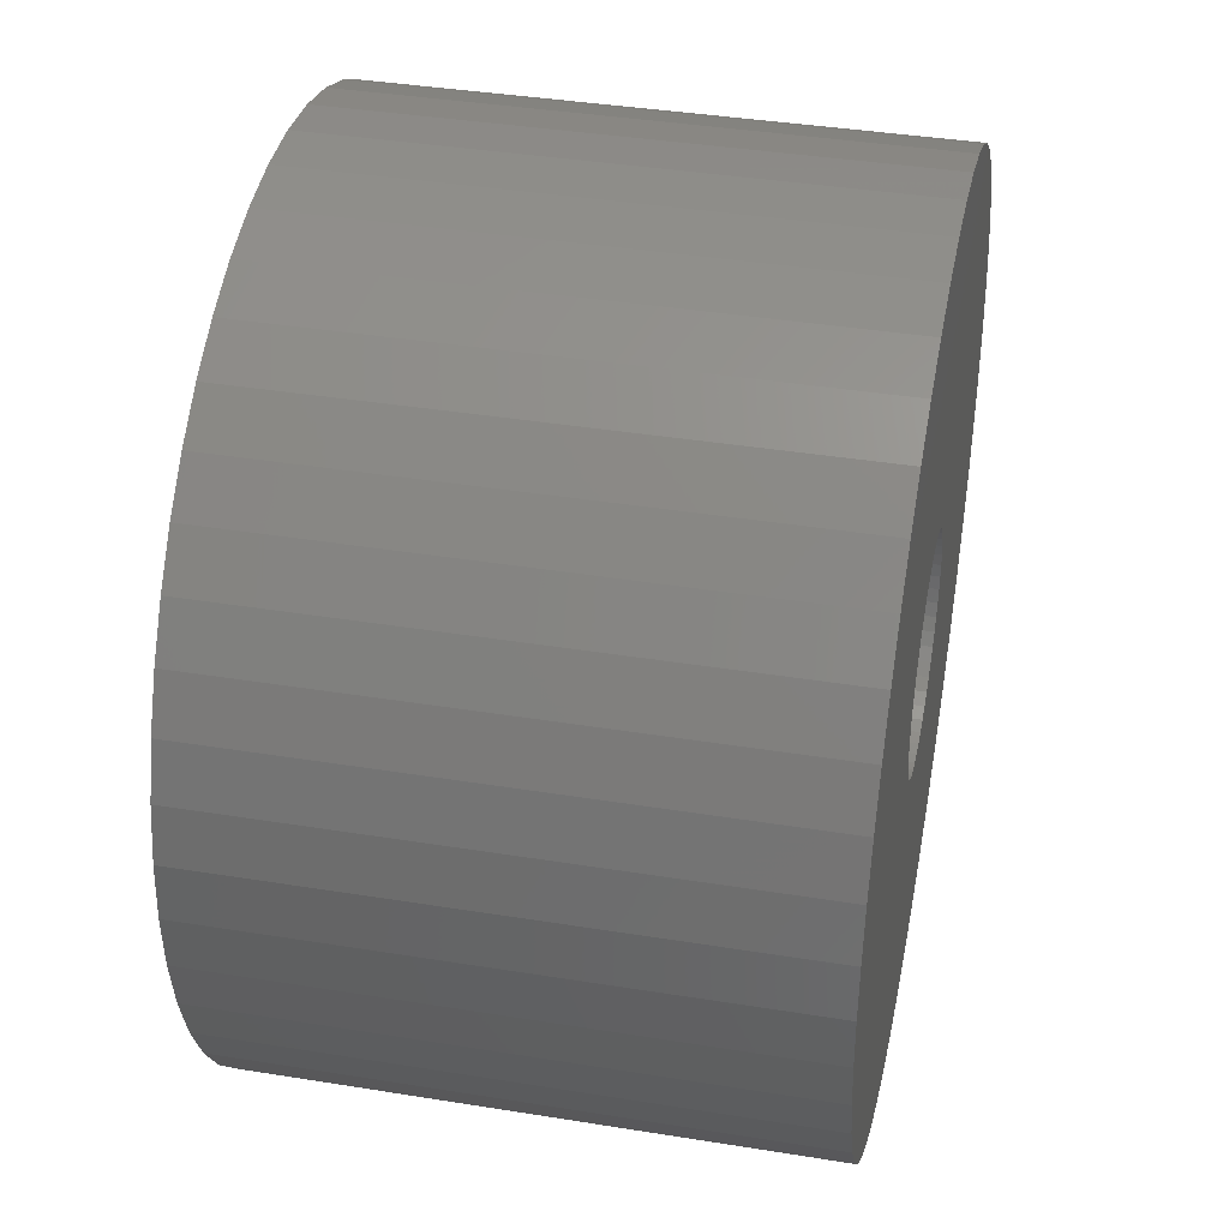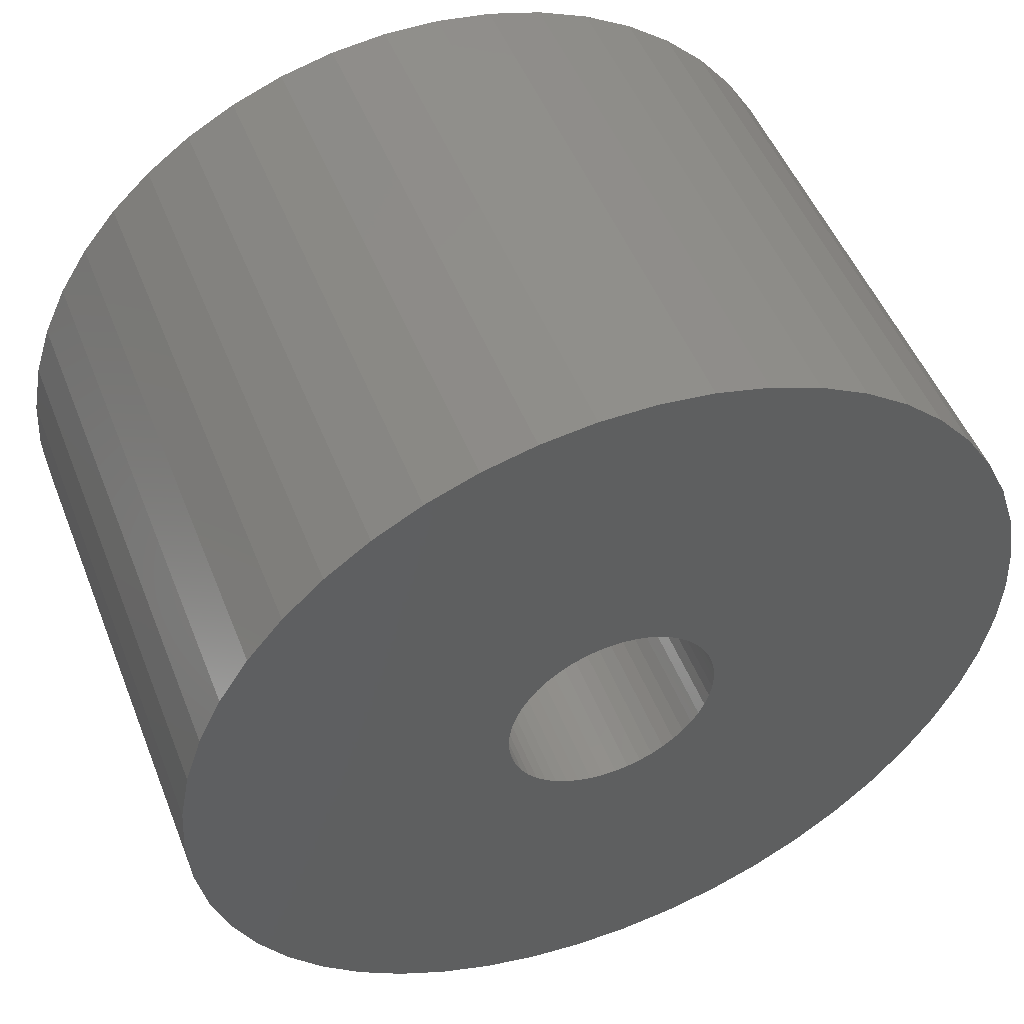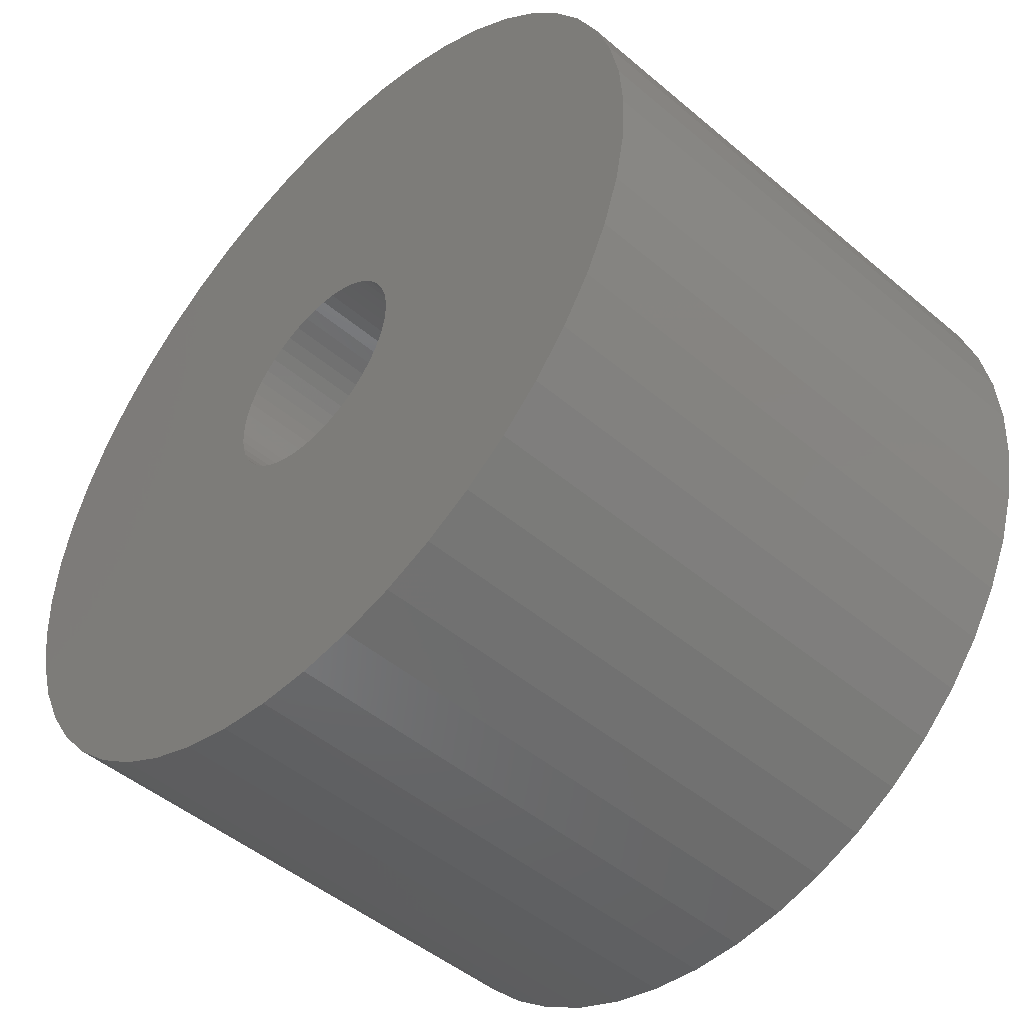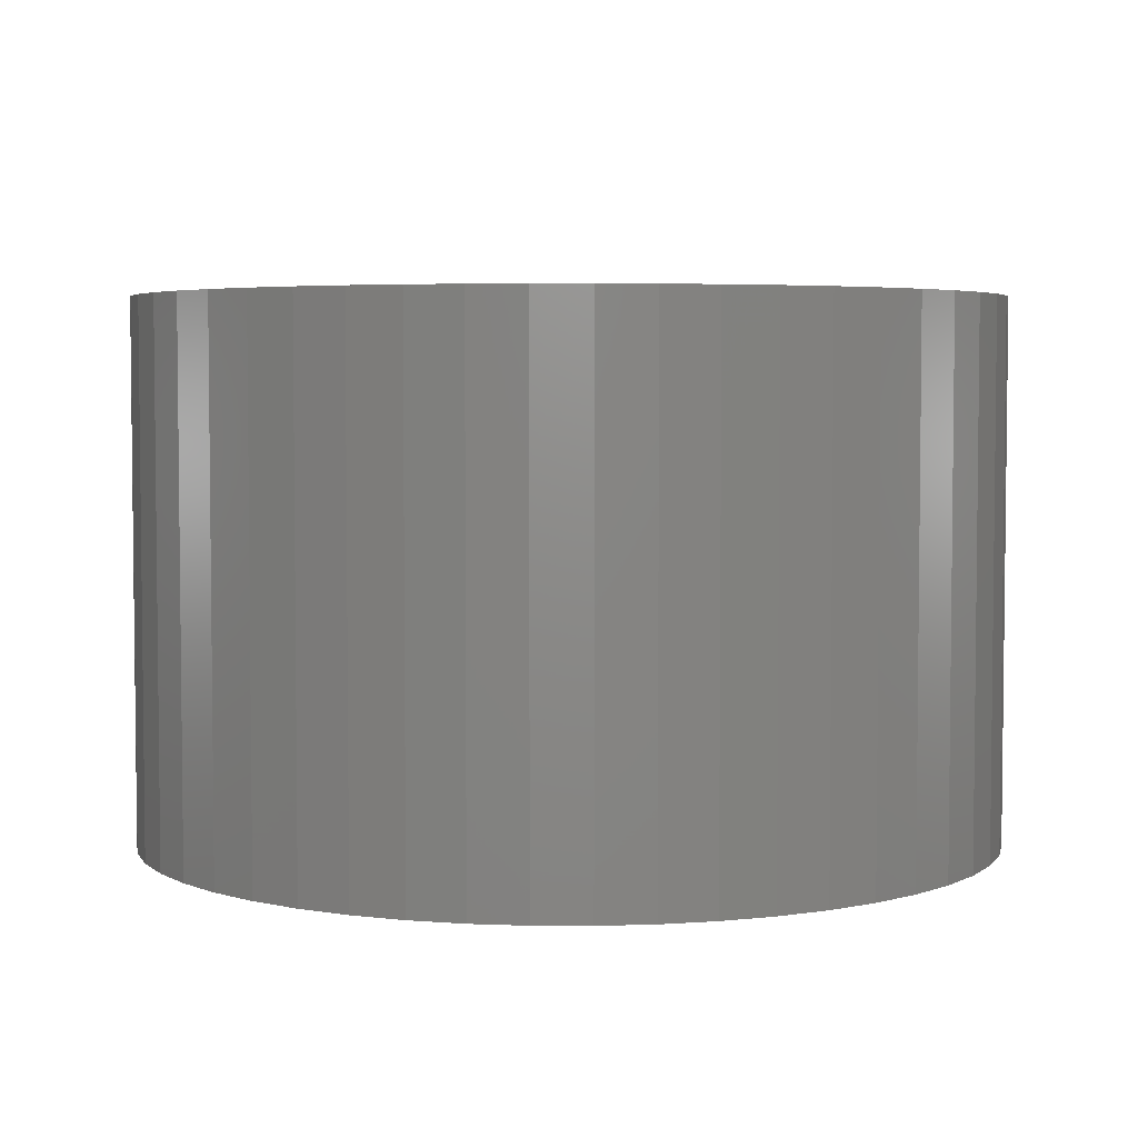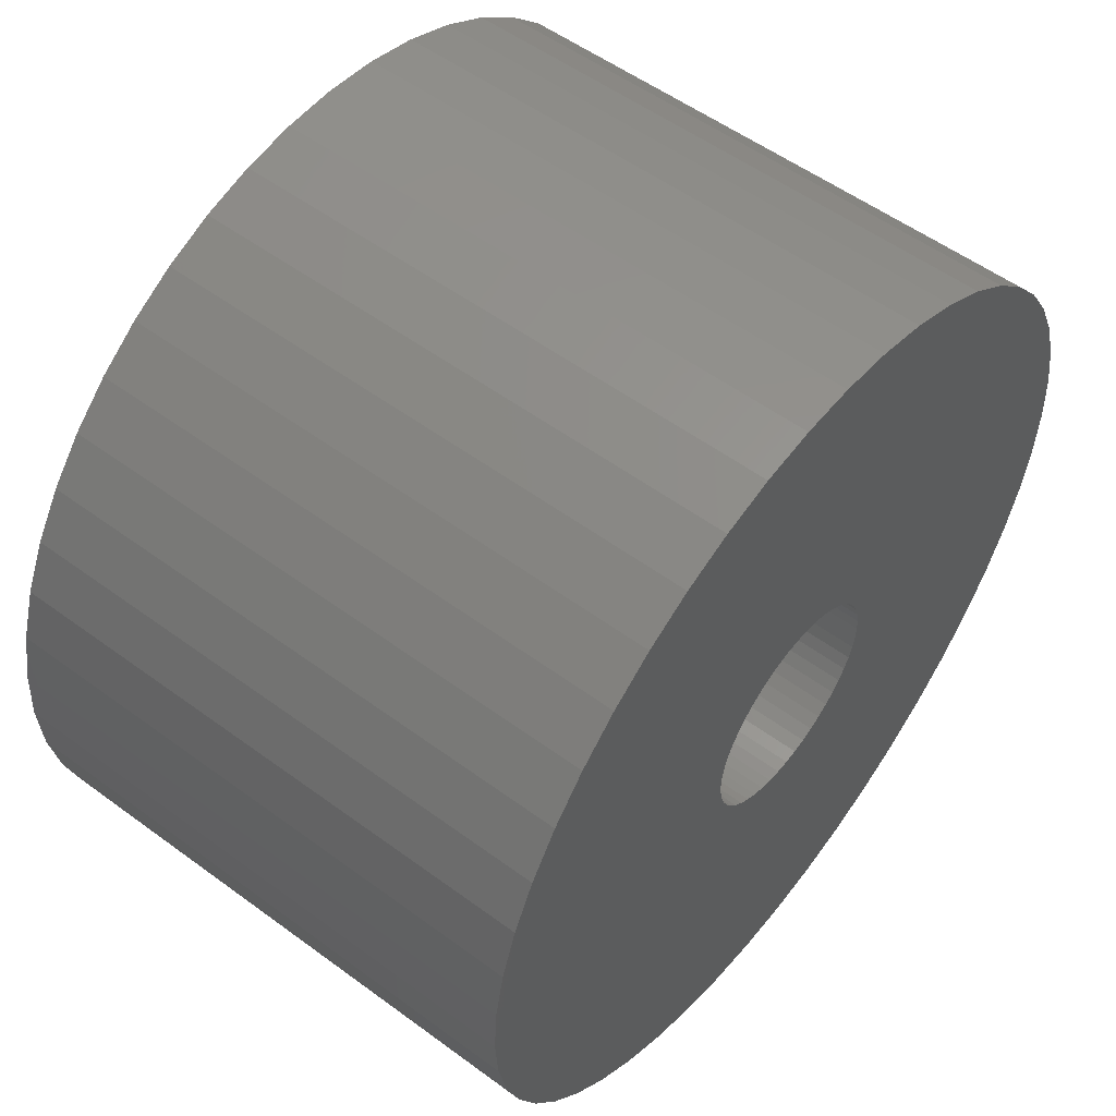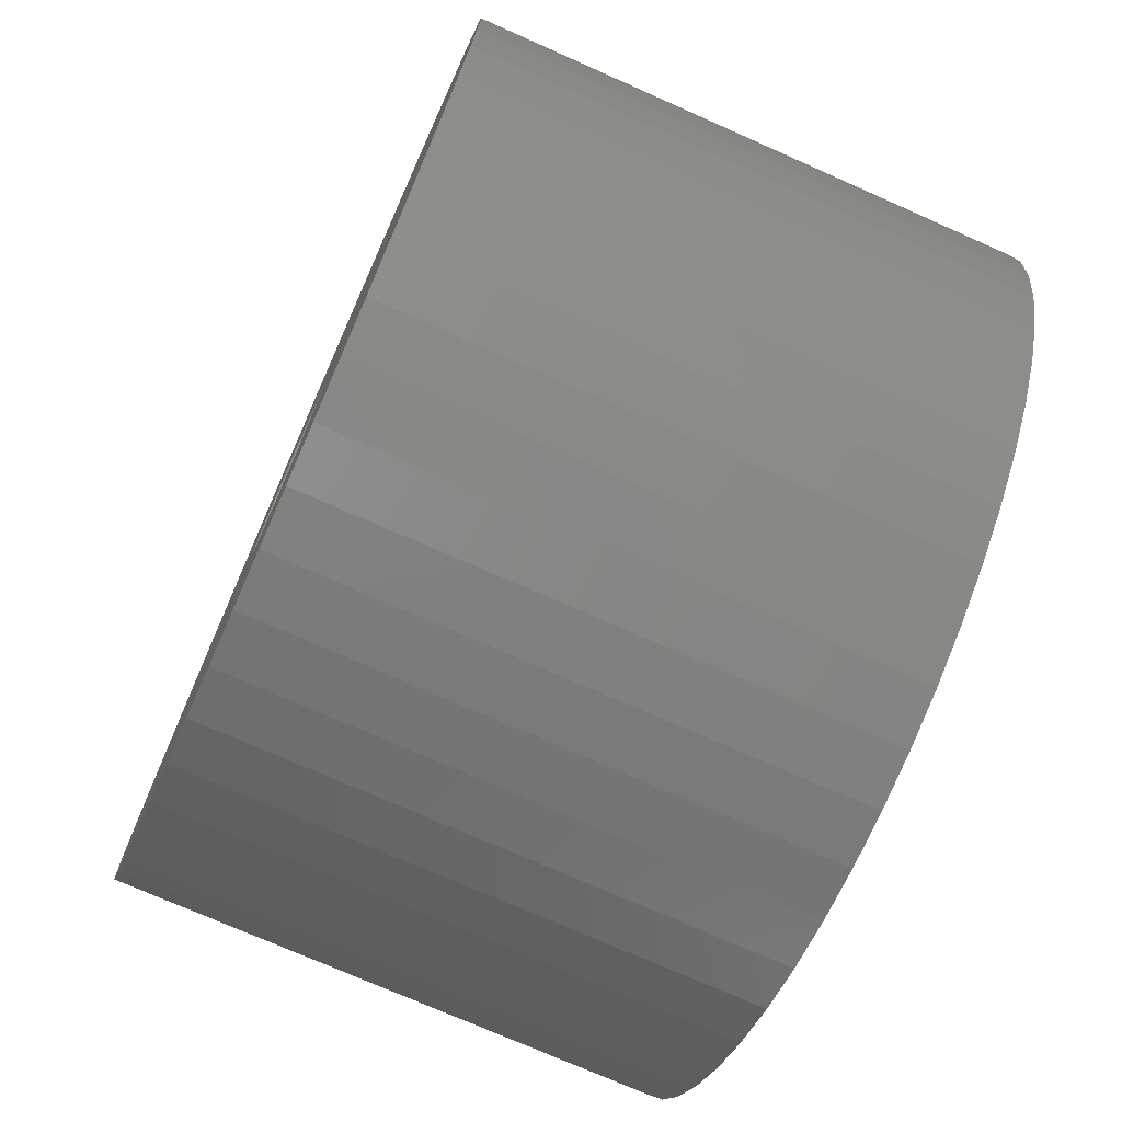
<metadata>
{"format":"stl","ext":"stl","renderer":"f3d","projection":"perspective","resolution":1024,"background":"white","views":[{"elev":39.2,"azim":-78.6,"up":"+Y"},{"elev":50.2,"azim":-21.2,"up":"+Y"},{"elev":-48.0,"azim":46.6,"up":"+Y"},{"elev":4.3,"azim":-121.6,"up":"+Z"},{"elev":54.4,"azim":-52.0,"up":"+Y"},{"elev":-73.9,"azim":66.1,"up":"+Y"}]}
</metadata>
<code>
# stl→obj: 200 verts, 400 faces
v 20 0 12.5
v 19.84 2.507 -12.5
v 19.84 2.507 12.5
v 20 0 -12.5
v -20 0 -12.5
v -19.84 2.507 12.5
v -19.84 2.507 -12.5
v -20 0 12.5
v 1.256 19.96 -12.5
v -1.256 19.96 12.5
v 1.256 19.96 12.5
v -1.256 19.96 -12.5
v -1.256 -19.96 -12.5
v 1.256 -19.96 12.5
v -1.256 -19.96 12.5
v 1.256 -19.96 -12.5
v 14.58 13.69 -12.5
v 12.75 15.41 12.5
v 14.58 13.69 12.5
v 12.75 15.41 -12.5
v -12.75 15.41 -12.5
v -14.58 13.69 12.5
v -12.75 15.41 12.5
v -14.58 13.69 -12.5
v -6.18 19.02 -12.5
v -8.516 18.1 12.5
v -6.18 19.02 12.5
v -8.516 18.1 -12.5
v 18.6 7.362 12.5
v 17.53 9.635 -12.5
v 17.53 9.635 12.5
v 18.6 7.362 -12.5
v 8.516 18.1 -12.5
v 6.18 19.02 12.5
v 8.516 18.1 12.5
v 6.18 19.02 -12.5
v 10.72 16.89 12.5
v 10.72 16.89 -12.5
v -18.6 7.362 -12.5
v -17.53 9.635 12.5
v -17.53 9.635 -12.5
v -18.6 7.362 12.5
v -16.18 11.76 -12.5
v -16.18 11.76 12.5
v -19.37 4.974 -12.5
v -19.37 4.974 12.5
v -10.72 16.89 12.5
v -10.72 16.89 -12.5
v -3.748 19.65 -12.5
v -3.748 19.65 12.5
v 6.18 -19.02 -12.5
v 8.516 -18.1 12.5
v 6.18 -19.02 12.5
v 8.516 -18.1 -12.5
v 19.37 4.974 12.5
v 19.37 4.974 -12.5
v 16.18 11.76 12.5
v 16.18 11.76 -12.5
v 3.748 19.65 12.5
v 3.748 19.65 -12.5
v 5 0 12.5
v 4.961 0.6267 12.5
v 19.84 -2.507 12.5
v 4.843 1.243 12.5
v 4.961 -0.6267 12.5
v 4.649 1.841 12.5
v 19.37 -4.974 12.5
v 4.382 2.409 12.5
v 4.843 -1.243 12.5
v 4.045 2.939 12.5
v 18.6 -7.362 12.5
v 3.645 3.423 12.5
v 4.649 -1.841 12.5
v 3.187 3.853 12.5
v 17.53 -9.635 12.5
v 2.679 4.222 12.5
v 4.382 -2.409 12.5
v 2.129 4.524 12.5
v 16.18 -11.76 12.5
v 4.045 -2.939 12.5
v 1.545 4.755 12.5
v 0.9369 4.911 12.5
v 0.314 4.99 12.5
v -0.314 4.99 12.5
v -0.9369 4.911 12.5
v -1.545 4.755 12.5
v -2.129 4.524 12.5
v -2.679 4.222 12.5
v -3.187 3.853 12.5
v -3.645 3.423 12.5
v -4.045 2.939 12.5
v 14.58 -13.69 12.5
v 3.645 -3.423 12.5
v 12.75 -15.41 12.5
v 3.187 -3.853 12.5
v 10.72 -16.89 12.5
v 2.679 -4.222 12.5
v 2.129 -4.524 12.5
v 1.545 -4.755 12.5
v 3.748 -19.65 12.5
v 0.9369 -4.911 12.5
v 0.314 -4.99 12.5
v -0.314 -4.99 12.5
v -0.9369 -4.911 12.5
v -3.748 -19.65 12.5
v -1.545 -4.755 12.5
v -6.18 -19.02 12.5
v -2.129 -4.524 12.5
v -8.516 -18.1 12.5
v -2.679 -4.222 12.5
v -10.72 -16.89 12.5
v -3.187 -3.853 12.5
v -12.75 -15.41 12.5
v -3.645 -3.423 12.5
v -14.58 -13.69 12.5
v -4.045 -2.939 12.5
v -16.18 -11.76 12.5
v -4.382 -2.409 12.5
v -17.53 -9.635 12.5
v -4.649 -1.841 12.5
v -18.6 -7.362 12.5
v -4.843 -1.243 12.5
v -19.37 -4.974 12.5
v -4.961 -0.6267 12.5
v -19.84 -2.507 12.5
v -5 0 12.5
v -4.382 2.409 12.5
v -4.649 1.841 12.5
v -4.843 1.243 12.5
v -4.961 0.6267 12.5
v 19.84 -2.507 -12.5
v 10.72 -16.89 -12.5
v 16.18 -11.76 -12.5
v 14.58 -13.69 -12.5
v 19.37 -4.974 -12.5
v 18.6 -7.362 -12.5
v -14.58 -13.69 -12.5
v -12.75 -15.41 -12.5
v -17.53 -9.635 -12.5
v -18.6 -7.362 -12.5
v -16.18 -11.76 -12.5
v 5 0 -12.5
v 4.961 -0.6267 -12.5
v 4.843 -1.243 -12.5
v 4.961 0.6267 -12.5
v 4.649 -1.841 -12.5
v 17.53 -9.635 -12.5
v 4.382 -2.409 -12.5
v 4.843 1.243 -12.5
v 4.045 -2.939 -12.5
v 3.645 -3.423 -12.5
v 12.75 -15.41 -12.5
v 4.649 1.841 -12.5
v 3.187 -3.853 -12.5
v 2.679 -4.222 -12.5
v 4.382 2.409 -12.5
v 2.129 -4.524 -12.5
v 4.045 2.939 -12.5
v 1.545 -4.755 -12.5
v 3.748 -19.65 -12.5
v 0.9369 -4.911 -12.5
v 0.314 -4.99 -12.5
v -0.314 -4.99 -12.5
v -0.9369 -4.911 -12.5
v -3.748 -19.65 -12.5
v -1.545 -4.755 -12.5
v -6.18 -19.02 -12.5
v -2.129 -4.524 -12.5
v -8.516 -18.1 -12.5
v -2.679 -4.222 -12.5
v -10.72 -16.89 -12.5
v -3.187 -3.853 -12.5
v -3.645 -3.423 -12.5
v -4.045 -2.939 -12.5
v 3.645 3.423 -12.5
v 3.187 3.853 -12.5
v 2.679 4.222 -12.5
v 2.129 4.524 -12.5
v 1.545 4.755 -12.5
v 0.9369 4.911 -12.5
v 0.314 4.99 -12.5
v -0.314 4.99 -12.5
v -0.9369 4.911 -12.5
v -1.545 4.755 -12.5
v -2.129 4.524 -12.5
v -2.679 4.222 -12.5
v -3.187 3.853 -12.5
v -3.645 3.423 -12.5
v -4.045 2.939 -12.5
v -4.382 2.409 -12.5
v -4.649 1.841 -12.5
v -4.843 1.243 -12.5
v -4.961 0.6267 -12.5
v -5 0 -12.5
v -4.382 -2.409 -12.5
v -4.649 -1.841 -12.5
v -4.843 -1.243 -12.5
v -19.37 -4.974 -12.5
v -4.961 -0.6267 -12.5
v -19.84 -2.507 -12.5
f 1 2 3
f 2 1 4
f 5 6 7
f 6 5 8
f 9 10 11
f 10 9 12
f 13 14 15
f 14 13 16
f 17 18 19
f 18 17 20
f 21 22 23
f 22 21 24
f 25 26 27
f 26 25 28
f 29 30 31
f 30 29 32
f 33 34 35
f 34 33 36
f 20 37 18
f 37 20 38
f 39 40 41
f 40 39 42
f 43 22 24
f 22 43 44
f 45 42 39
f 42 45 46
f 28 47 26
f 47 28 48
f 49 27 50
f 27 49 25
f 51 52 53
f 52 51 54
f 55 32 29
f 32 55 56
f 3 56 55
f 56 3 2
f 57 17 19
f 17 57 58
f 31 58 57
f 58 31 30
f 36 59 34
f 59 36 60
f 60 11 59
f 11 60 9
f 38 35 37
f 35 38 33
f 41 44 43
f 44 41 40
f 7 46 45
f 46 7 6
f 61 1 3
f 62 3 55
f 1 61 63
f 64 55 29
f 65 63 61
f 66 29 31
f 63 65 67
f 68 31 57
f 69 67 65
f 70 57 19
f 67 69 71
f 72 19 18
f 73 71 69
f 74 18 37
f 71 73 75
f 76 37 35
f 77 75 73
f 78 35 34
f 75 77 79
f 80 79 77
f 3 62 61
f 55 64 62
f 29 66 64
f 31 68 66
f 57 70 68
f 81 34 59
f 19 72 70
f 18 74 72
f 37 76 74
f 35 78 76
f 34 81 78
f 82 59 11
f 59 82 81
f 11 83 82
f 11 84 83
f 10 84 11
f 84 10 85
f 50 85 10
f 85 50 86
f 27 86 50
f 86 27 87
f 26 87 27
f 87 26 88
f 47 88 26
f 88 47 89
f 23 89 47
f 89 23 90
f 22 90 23
f 44 91 22
f 90 22 91
f 79 80 92
f 93 92 80
f 92 93 94
f 95 94 93
f 94 95 96
f 97 96 95
f 96 97 52
f 98 52 97
f 52 98 53
f 99 53 98
f 53 99 100
f 101 100 99
f 100 101 14
f 102 14 101
f 103 14 102
f 15 103 104
f 103 15 14
f 105 104 106
f 107 106 108
f 109 108 110
f 111 110 112
f 113 112 114
f 104 105 15
f 115 114 116
f 117 116 118
f 119 118 120
f 121 120 122
f 123 122 124
f 106 107 105
f 125 124 126
f 91 44 127
f 40 127 44
f 108 109 107
f 127 40 128
f 110 111 109
f 42 128 40
f 112 113 111
f 128 42 129
f 114 115 113
f 46 129 42
f 116 117 115
f 129 46 130
f 118 119 117
f 6 130 46
f 120 121 119
f 130 6 126
f 122 123 121
f 8 126 6
f 124 125 123
f 126 8 125
f 48 23 47
f 23 48 21
f 12 50 10
f 50 12 49
f 63 4 1
f 4 63 131
f 54 96 52
f 96 54 132
f 92 133 79
f 133 92 134
f 71 135 67
f 135 71 136
f 67 131 63
f 131 67 135
f 137 113 115
f 113 137 138
f 139 121 140
f 121 139 119
f 137 117 141
f 117 137 115
f 142 4 131
f 143 131 135
f 4 142 2
f 144 135 136
f 145 2 142
f 146 136 147
f 2 145 56
f 148 147 133
f 149 56 145
f 150 133 134
f 56 149 32
f 151 134 152
f 153 32 149
f 154 152 132
f 32 153 30
f 155 132 54
f 156 30 153
f 157 54 51
f 30 156 58
f 158 58 156
f 131 143 142
f 135 144 143
f 136 146 144
f 147 148 146
f 133 150 148
f 159 51 160
f 134 151 150
f 152 154 151
f 132 155 154
f 54 157 155
f 51 159 157
f 161 160 16
f 160 161 159
f 16 162 161
f 16 163 162
f 13 163 16
f 163 13 164
f 165 164 13
f 164 165 166
f 167 166 165
f 166 167 168
f 169 168 167
f 168 169 170
f 171 170 169
f 170 171 172
f 138 172 171
f 172 138 173
f 137 173 138
f 141 174 137
f 173 137 174
f 58 158 17
f 175 17 158
f 17 175 20
f 176 20 175
f 20 176 38
f 177 38 176
f 38 177 33
f 178 33 177
f 33 178 36
f 179 36 178
f 36 179 60
f 180 60 179
f 60 180 9
f 181 9 180
f 182 9 181
f 12 182 183
f 182 12 9
f 49 183 184
f 25 184 185
f 28 185 186
f 48 186 187
f 21 187 188
f 183 49 12
f 24 188 189
f 43 189 190
f 41 190 191
f 39 191 192
f 45 192 193
f 184 25 49
f 7 193 194
f 174 141 195
f 139 195 141
f 185 28 25
f 195 139 196
f 186 48 28
f 140 196 139
f 187 21 48
f 196 140 197
f 188 24 21
f 198 197 140
f 189 43 24
f 197 198 199
f 190 41 43
f 200 199 198
f 191 39 41
f 199 200 194
f 192 45 39
f 5 194 200
f 193 7 45
f 194 5 7
f 79 147 75
f 147 79 133
f 140 123 198
f 123 140 121
f 160 53 100
f 53 160 51
f 16 100 14
f 100 16 160
f 152 92 94
f 92 152 134
f 132 94 96
f 94 132 152
f 75 136 71
f 136 75 147
f 169 107 109
f 107 169 167
f 167 105 107
f 105 167 165
f 141 119 139
f 119 141 117
f 198 125 200
f 125 198 123
f 200 8 5
f 8 200 125
f 171 109 111
f 109 171 169
f 165 15 105
f 15 165 13
f 138 111 113
f 111 138 171
f 129 191 128
f 191 129 192
f 156 70 158
f 70 156 68
f 179 78 81
f 78 179 178
f 185 86 87
f 86 185 184
f 128 190 127
f 190 128 191
f 144 65 143
f 65 144 69
f 176 72 74
f 72 176 175
f 178 76 78
f 76 178 177
f 91 188 90
f 188 91 189
f 184 85 86
f 85 184 183
f 188 89 90
f 89 188 187
f 142 62 145
f 62 142 61
f 172 114 112
f 114 172 173
f 155 98 97
f 98 155 157
f 158 72 175
f 72 158 70
f 182 83 84
f 83 182 181
f 180 81 82
f 81 180 179
f 177 74 76
f 74 177 176
f 126 193 130
f 193 126 194
f 127 189 91
f 189 127 190
f 183 84 85
f 84 183 182
f 187 88 89
f 88 187 186
f 186 87 88
f 87 186 185
f 143 61 142
f 61 143 65
f 151 80 150
f 80 151 93
f 114 174 116
f 174 114 173
f 161 102 101
f 102 161 162
f 153 68 156
f 68 153 66
f 149 66 153
f 66 149 64
f 145 64 149
f 64 145 62
f 181 82 83
f 82 181 180
f 130 192 129
f 192 130 193
f 148 73 146
f 73 148 77
f 146 69 144
f 69 146 73
f 150 77 148
f 77 150 80
f 168 110 108
f 110 168 170
f 164 106 104
f 106 164 166
f 163 104 103
f 104 163 164
f 124 194 126
f 194 124 199
f 120 197 122
f 197 120 196
f 157 99 98
f 99 157 159
f 159 101 99
f 101 159 161
f 151 95 93
f 95 151 154
f 162 103 102
f 103 162 163
f 170 112 110
f 112 170 172
f 122 199 124
f 199 122 197
f 116 195 118
f 195 116 174
f 118 196 120
f 196 118 195
f 154 97 95
f 97 154 155
f 166 108 106
f 108 166 168

</code>
